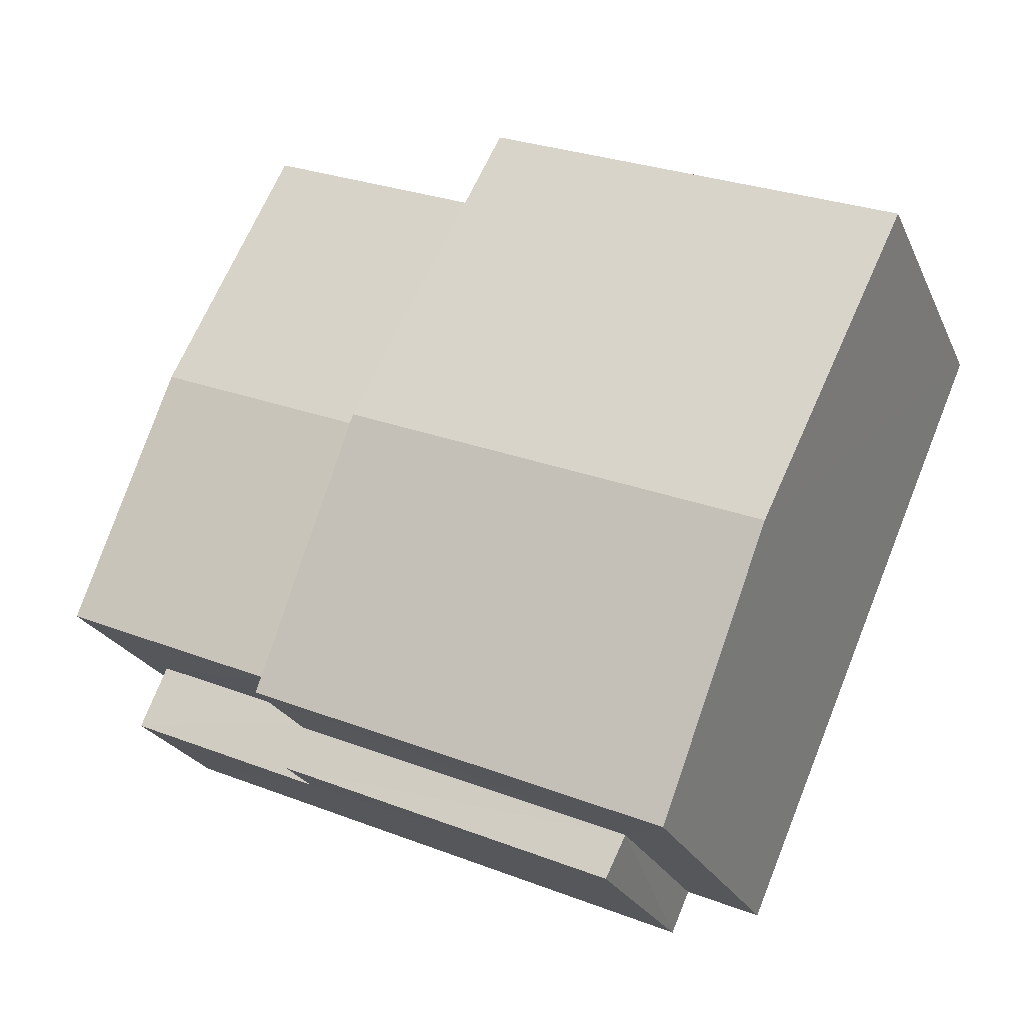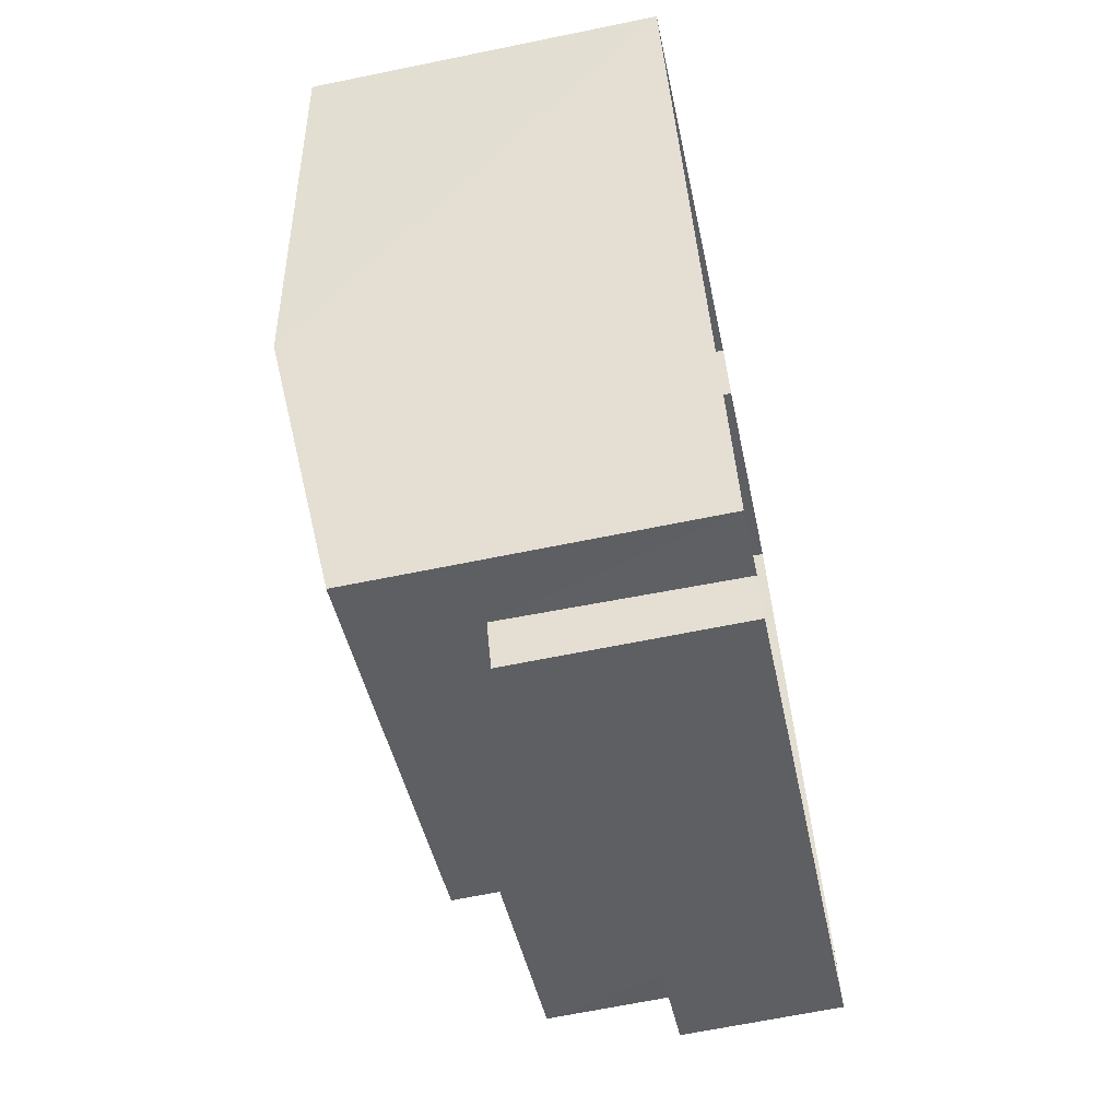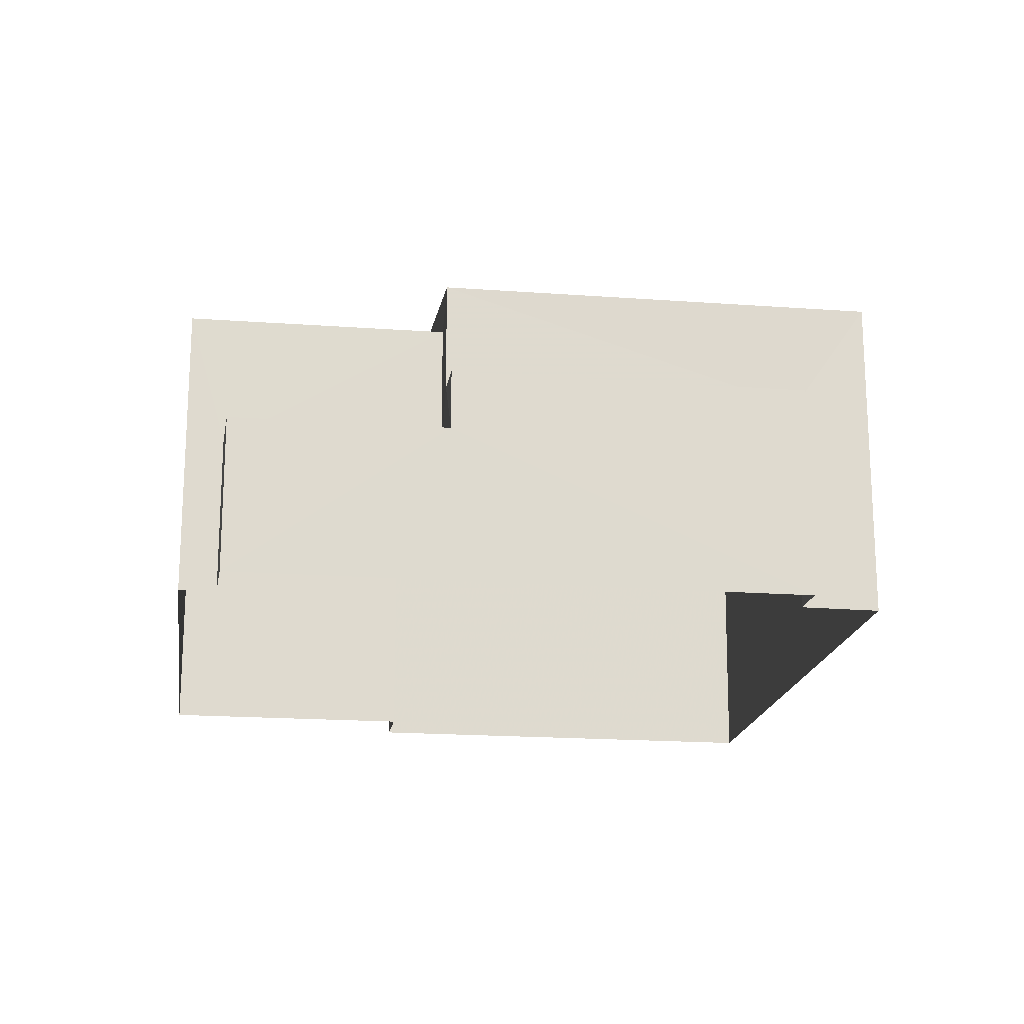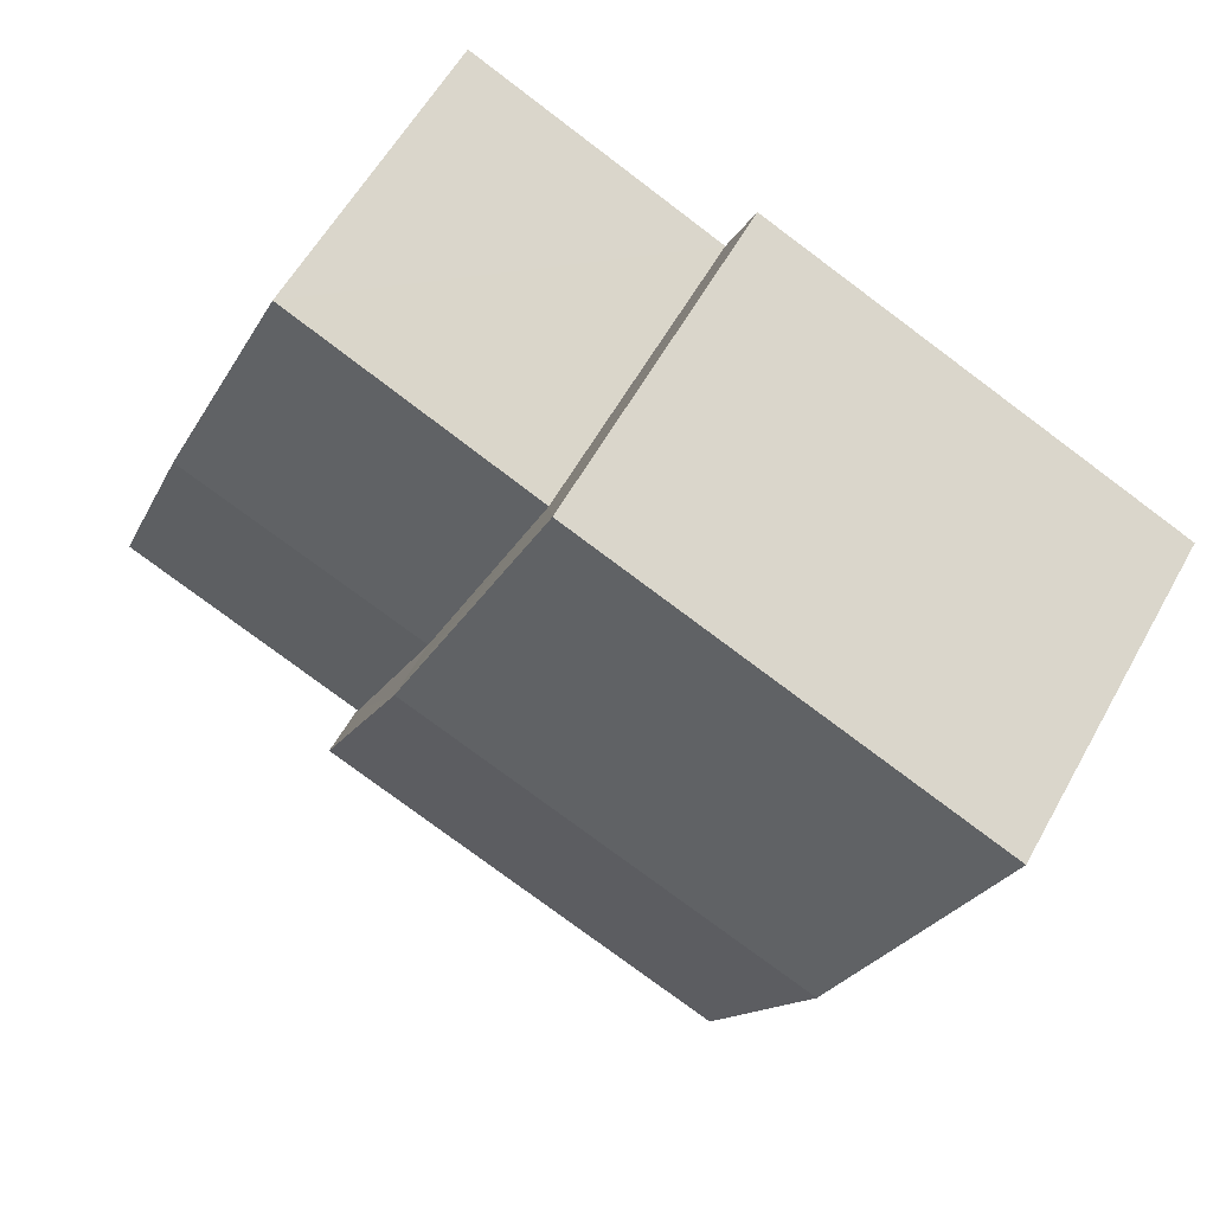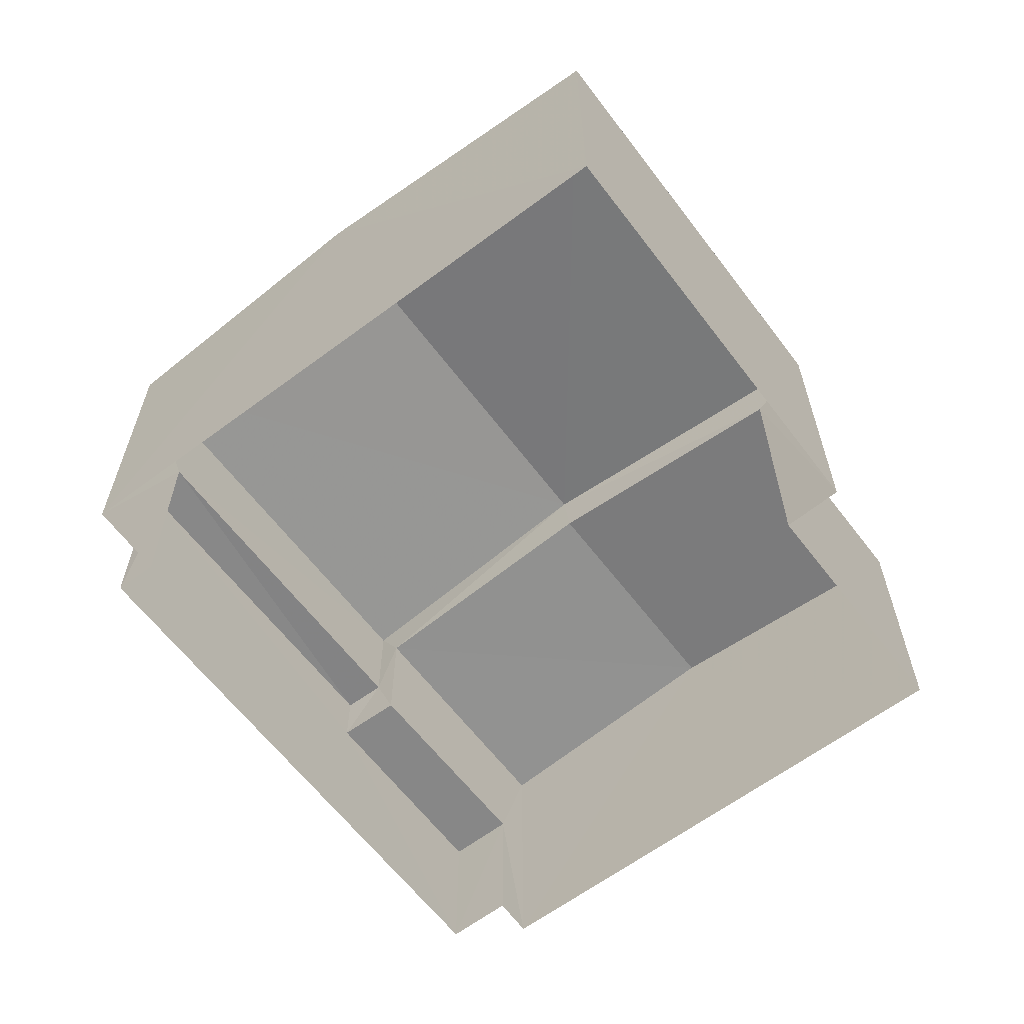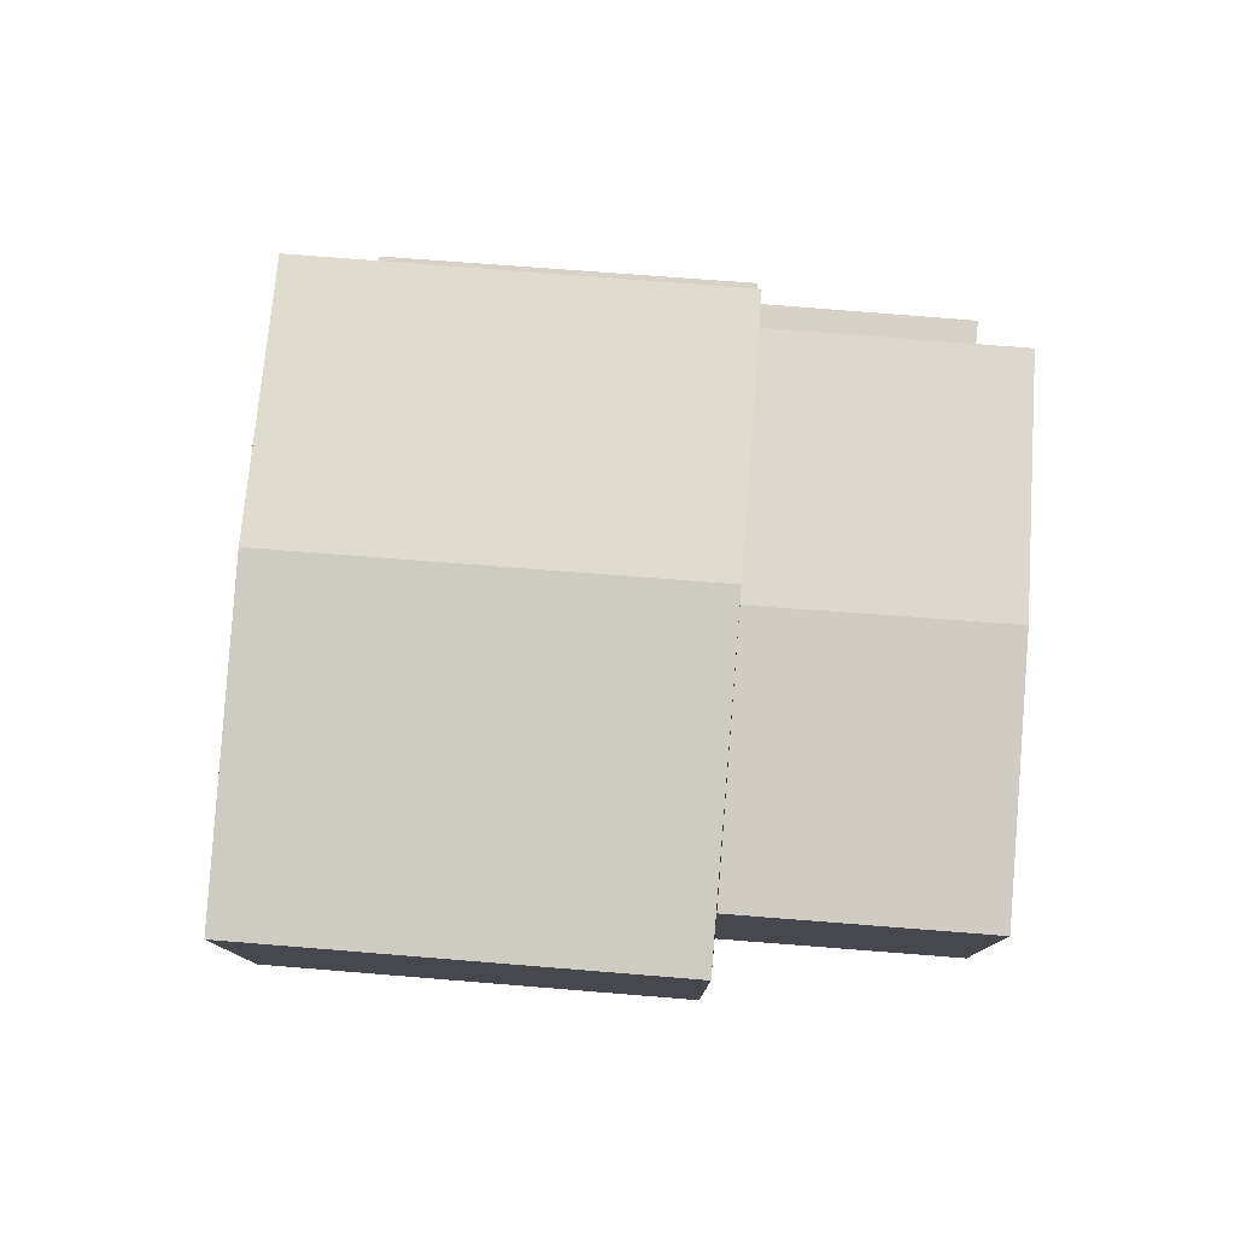
<metadata>
{"format":"obj","ext":"obj","renderer":"f3d","projection":"perspective","resolution":1024,"background":"white","views":[{"elev":-24.1,"azim":20.1,"up":"+Y"},{"elev":-64.8,"azim":101.8,"up":"+Y"},{"elev":-18.6,"azim":-31.4,"up":"+Z"},{"elev":58.3,"azim":28.9,"up":"+Y"},{"elev":-62.5,"azim":103.7,"up":"+Z"},{"elev":78.5,"azim":161.0,"up":"+Z"}]}
</metadata>
<code>
v -3.158e+05 4.004e+04 4.991
v -3.158e+05 4.004e+04 4.992
v -3.158e+05 4.005e+04 4.992
v -3.158e+05 4.005e+04 4.995
v -3.158e+05 4.005e+04 4.995
v -3.158e+05 4.004e+04 4.992
v -3.158e+05 4.004e+04 4.996
v -3.158e+05 4.005e+04 4.997
v -3.158e+05 4.004e+04 4.996
v -3.158e+05 4.004e+04 4.996
v -3.158e+05 4.004e+04 7.048
v -3.158e+05 4.004e+04 7.046
v -3.158e+05 4.004e+04 7.047
v -3.158e+05 4.004e+04 7.048
v -3.158e+05 4.004e+04 7.834
v -3.158e+05 4.004e+04 7.836
v -3.158e+05 4.004e+04 7.834
v -3.158e+05 4.004e+04 7.836
v -3.158e+05 4.004e+04 8.767
v -3.158e+05 4.005e+04 9.123
v -3.158e+05 4.004e+04 8.768
v -3.158e+05 4.005e+04 9.122
v -3.158e+05 4.005e+04 9.812
v -3.158e+05 4.004e+04 9.289
v -3.158e+05 4.004e+04 9.809
v -3.158e+05 4.004e+04 9.291
v -3.158e+05 4.005e+04 9.289
v -3.158e+05 4.005e+04 9.292
v -3.158e+05 4.005e+04 8.767
v -3.158e+05 4.005e+04 8.769
f 1 2 3
f 4 3 5
f 2 6 7
f 8 5 9
f 8 9 10
f 9 2 7
f 3 2 5
f 5 2 9
f 11 12 13
f 14 11 13
f 15 16 17
f 15 18 16
f 19 20 21
f 19 22 20
f 23 24 25
f 23 26 24
f 27 28 23
f 25 27 23
f 29 30 20
f 22 29 20
f 16 18 12
f 12 18 13
f 29 4 5
f 19 18 26
f 23 19 26
f 28 4 29
f 28 29 23
f 13 18 19
f 22 19 23
f 29 22 23
f 30 8 20
f 8 10 20
f 10 21 20
f 5 8 30
f 29 5 30
f 28 3 4
f 28 27 3
f 17 12 6
f 6 12 7
f 17 16 12
f 7 12 11
f 2 1 15
f 18 15 26
f 26 15 24
f 15 1 24
f 14 7 11
f 14 9 7
f 10 14 21
f 21 14 19
f 10 9 14
f 19 14 13
f 15 17 6
f 2 15 6
f 24 1 25
f 1 3 25
f 3 27 25

</code>
